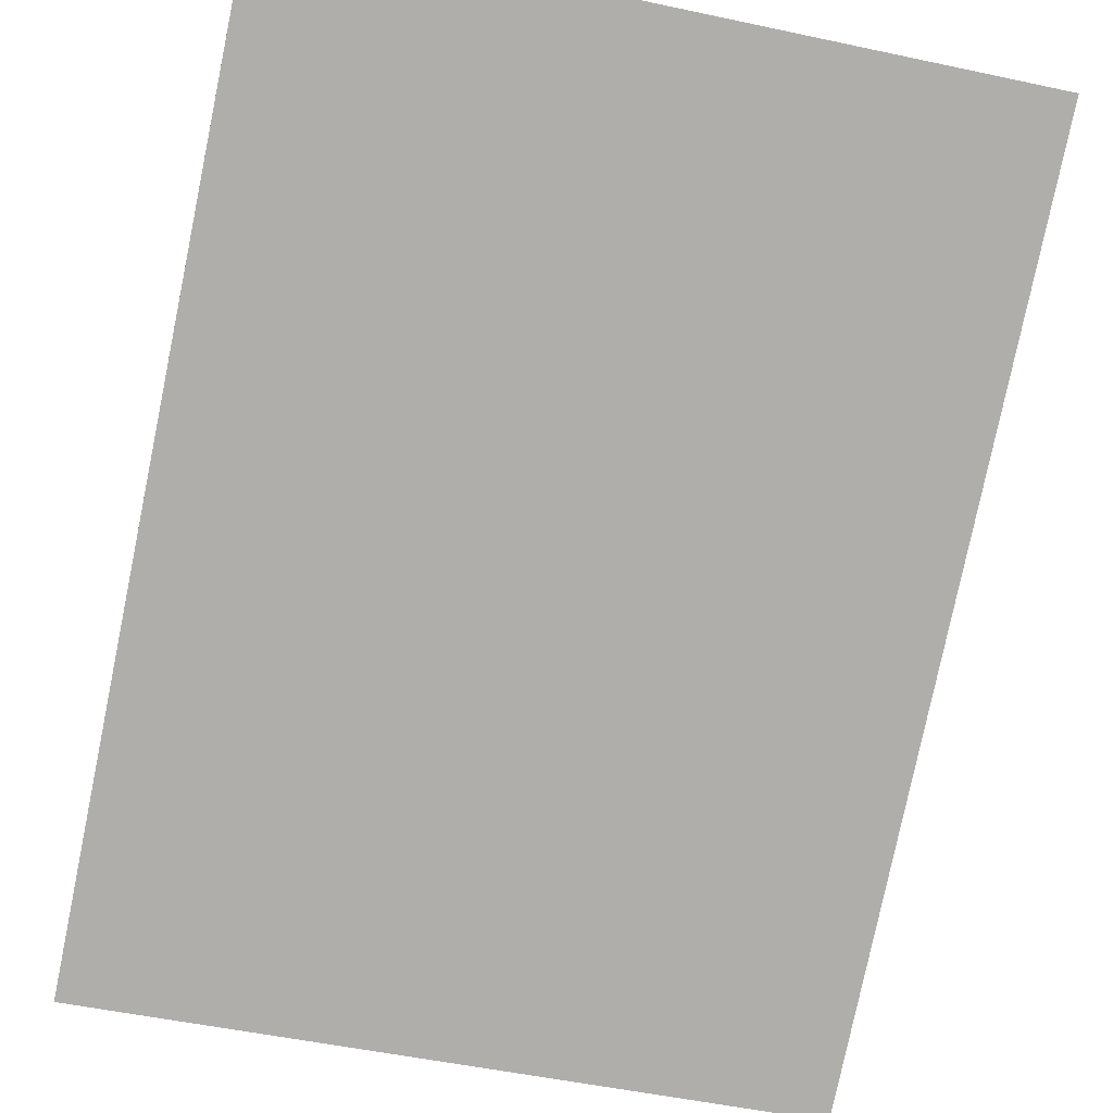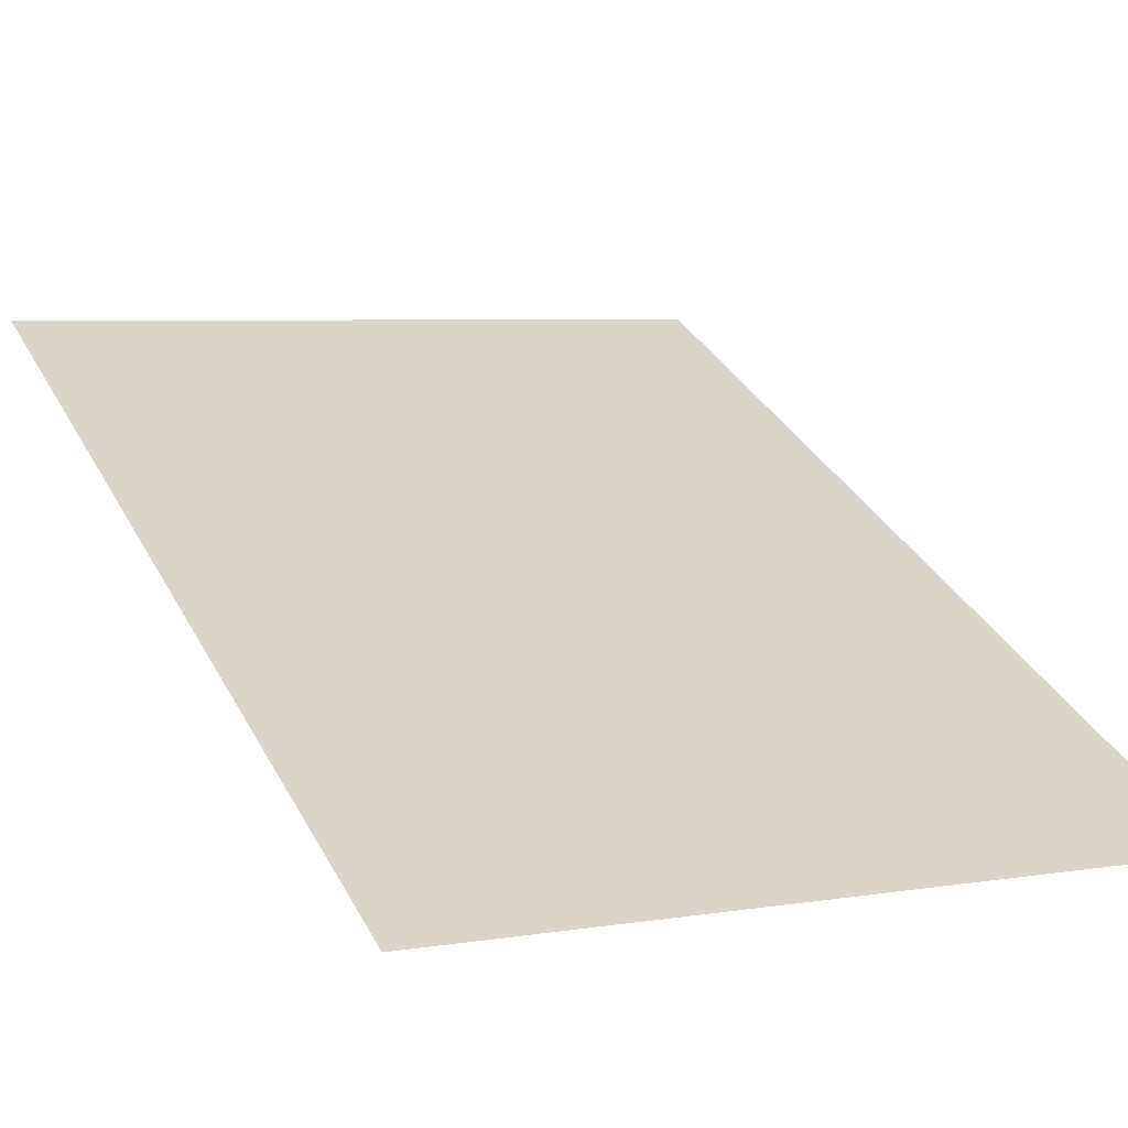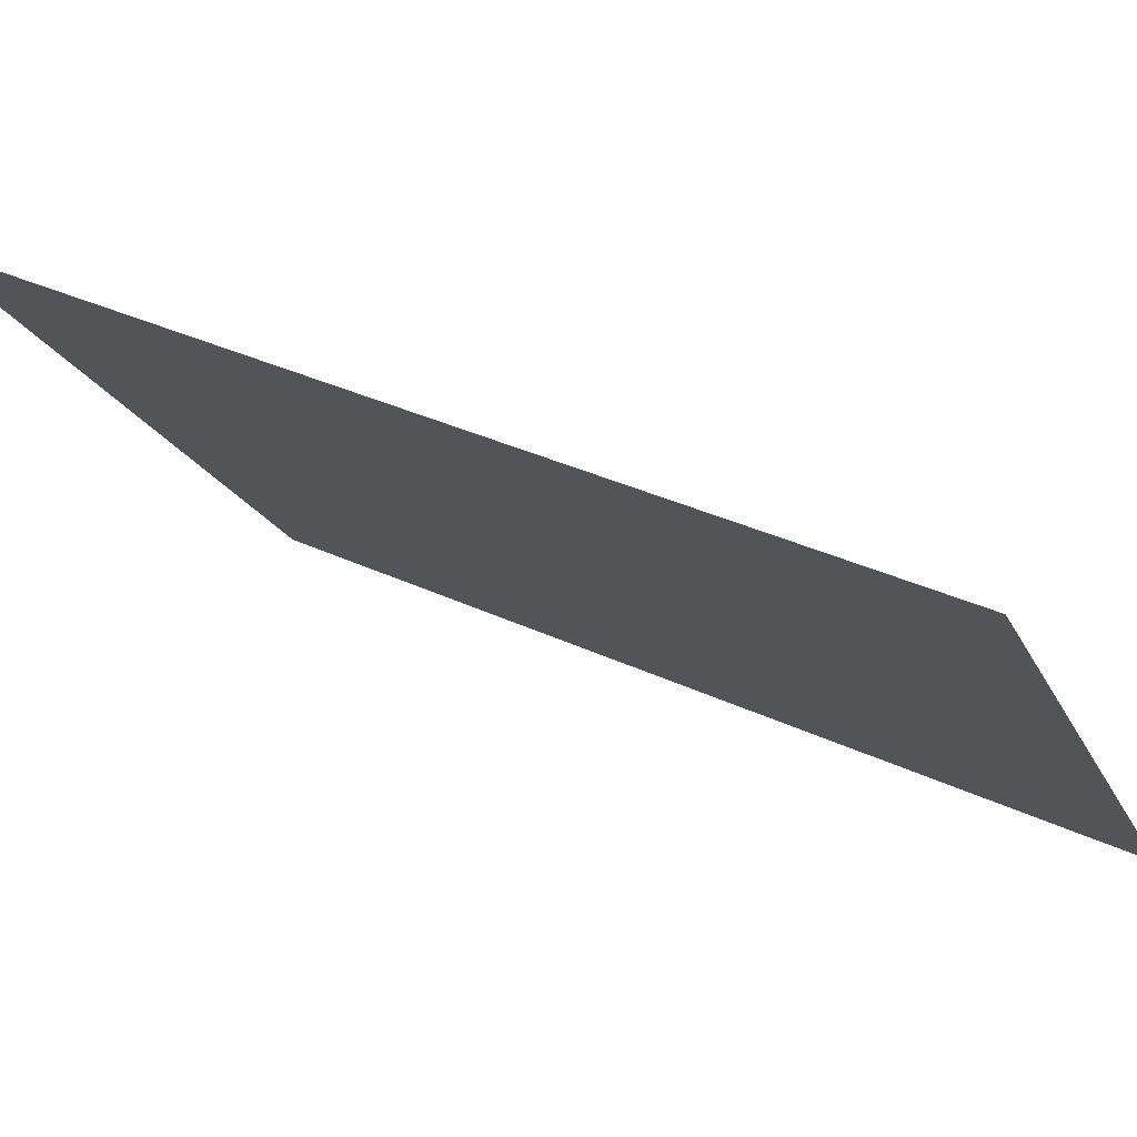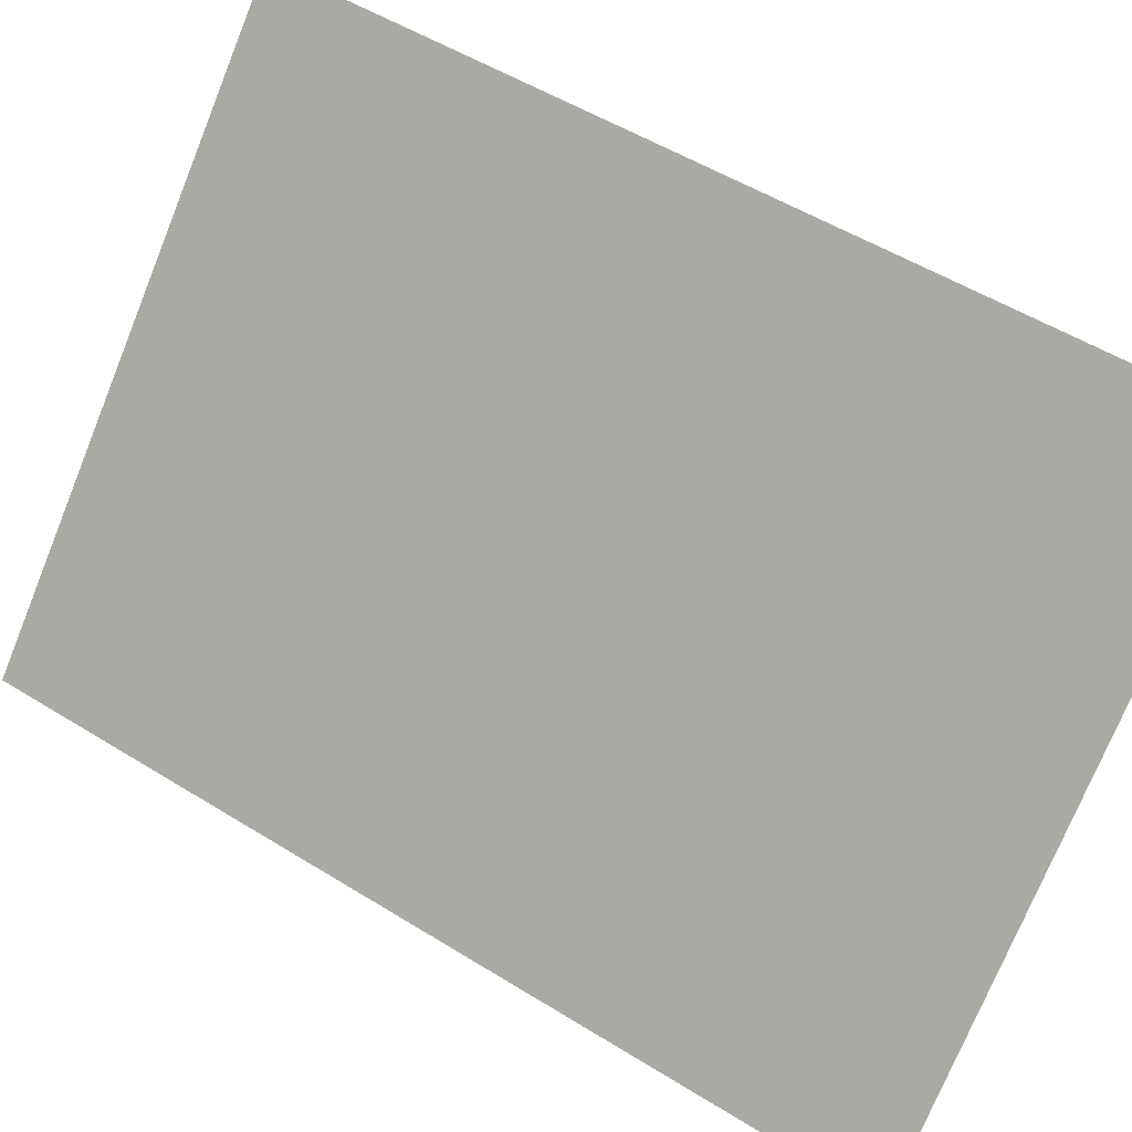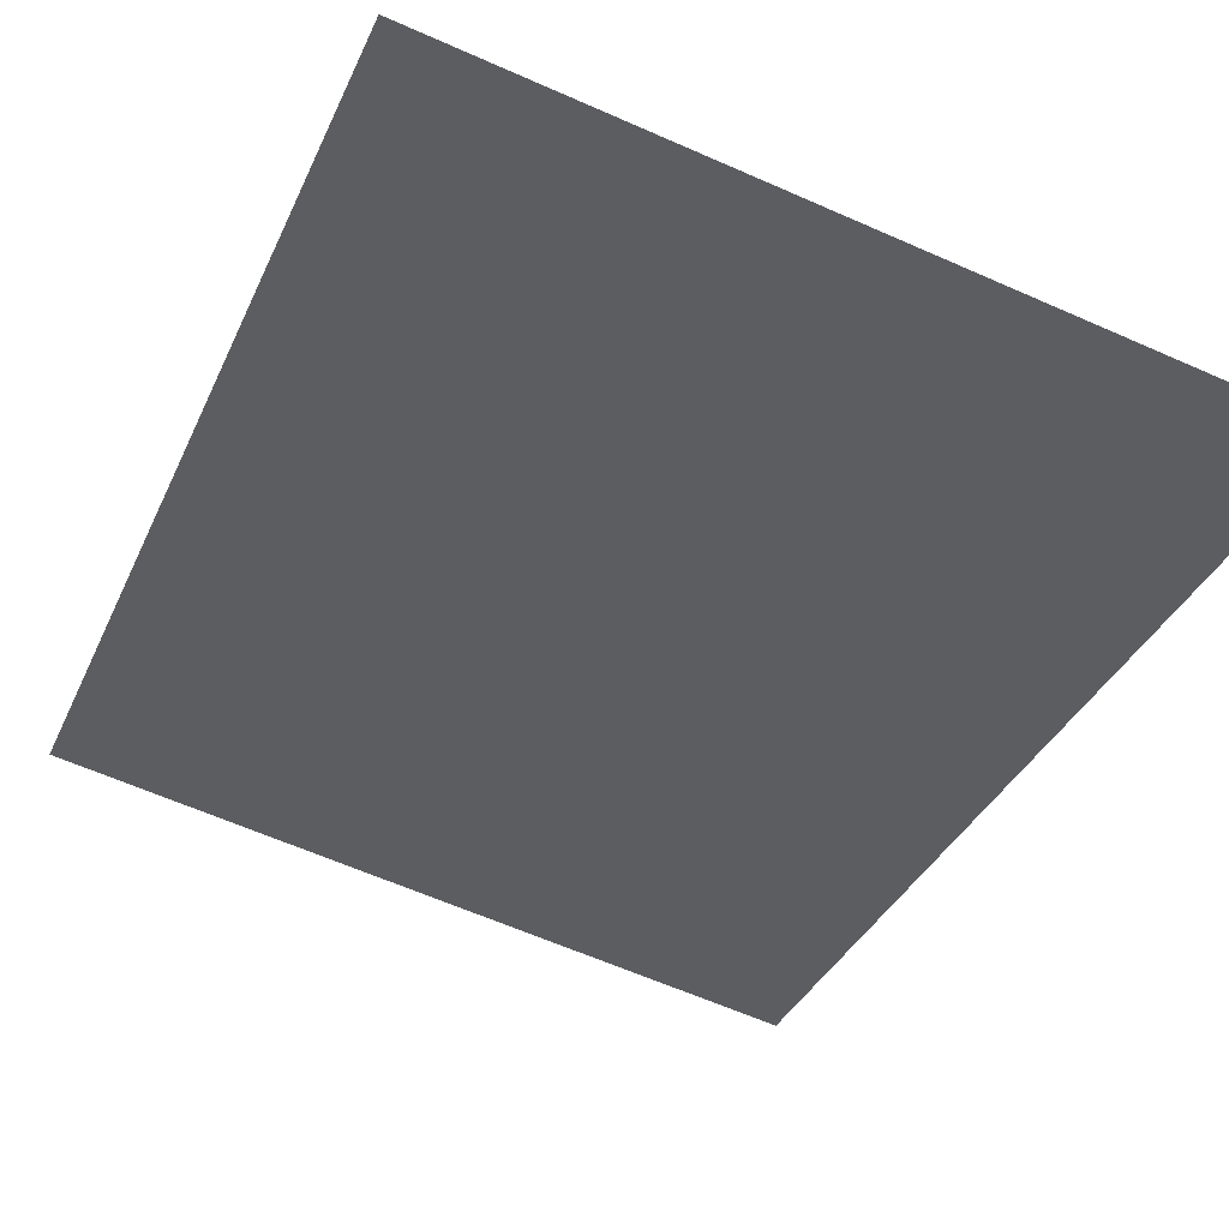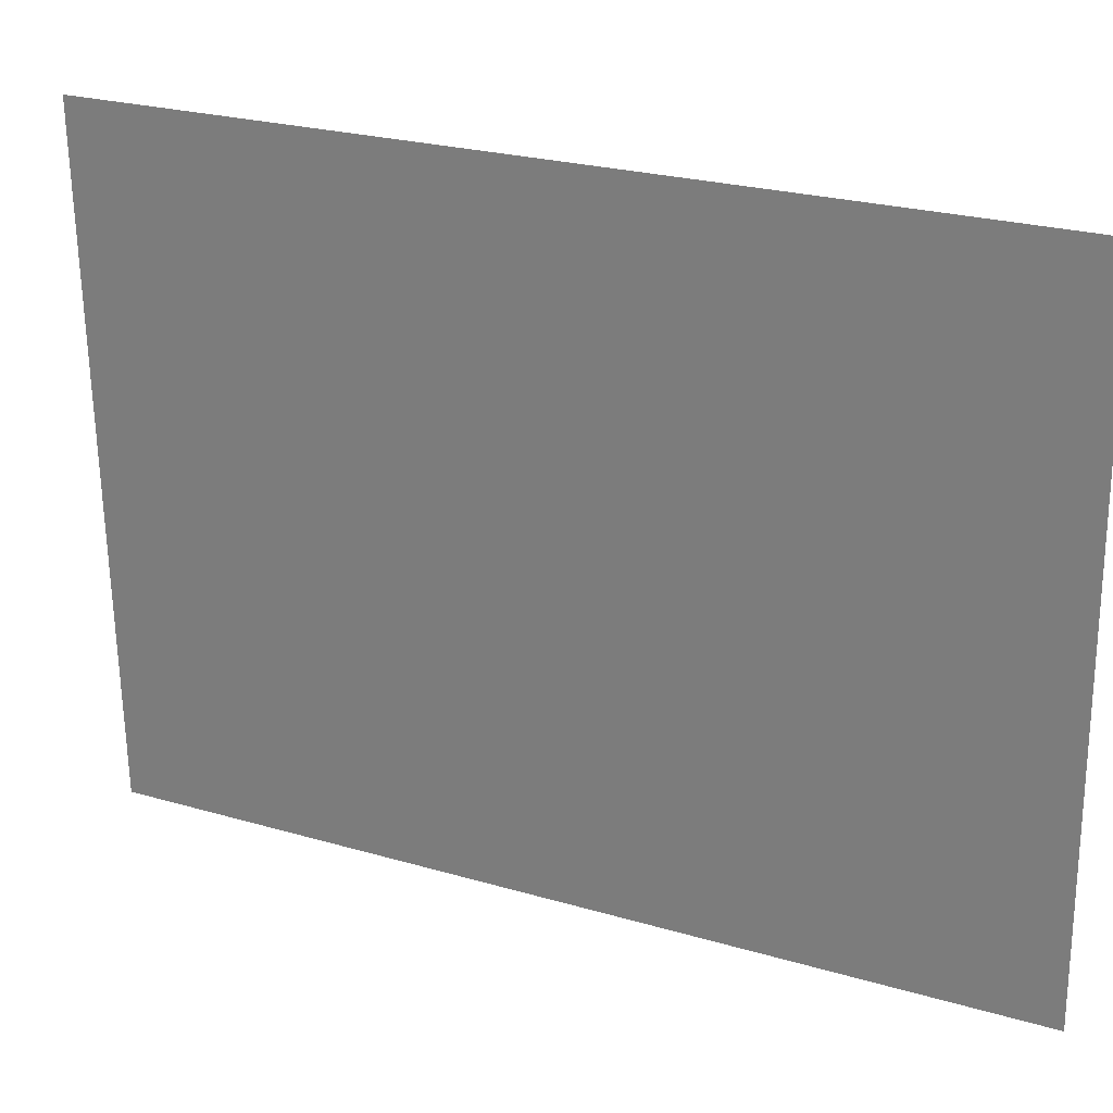
<metadata>
{"format":"obj","ext":"obj","renderer":"f3d","projection":"perspective","resolution":1024,"background":"white","views":[{"elev":-52.0,"azim":-13.0,"up":"+Y"},{"elev":5.3,"azim":152.7,"up":"+Y"},{"elev":-20.1,"azim":109.3,"up":"+Y"},{"elev":-74.5,"azim":67.9,"up":"+Y"},{"elev":-62.8,"azim":155.9,"up":"+Y"},{"elev":-63.9,"azim":90.8,"up":"+Y"}]}
</metadata>
<code>
v 0.4755 0.1145 0.3872
v 0.4755 0.09332 0.3433
v 0.4755 0.08855 0.3334
v 0.4091 0.08855 0.3334
v 0.4091 0.1062 0.3699
v 0.4534 0.07601 0.3075
v 0.4755 0.1062 0.3699
v 0.4091 0.1145 0.3872
v 0.4755 0.07601 0.3075
v 0.4091 0.07601 0.3075
v 0.4091 0.09332 0.3433
f 1 2 3
f 1 3 4
f 6 4 3
f 7 5 2
f 7 2 1
f 7 1 5
f 8 5 1
f 8 1 4
f 8 4 5
f 9 6 3
f 9 3 2
f 9 2 6
f 10 5 4
f 10 4 6
f 10 6 2
f 11 10 2
f 11 2 5
f 11 5 10

</code>
